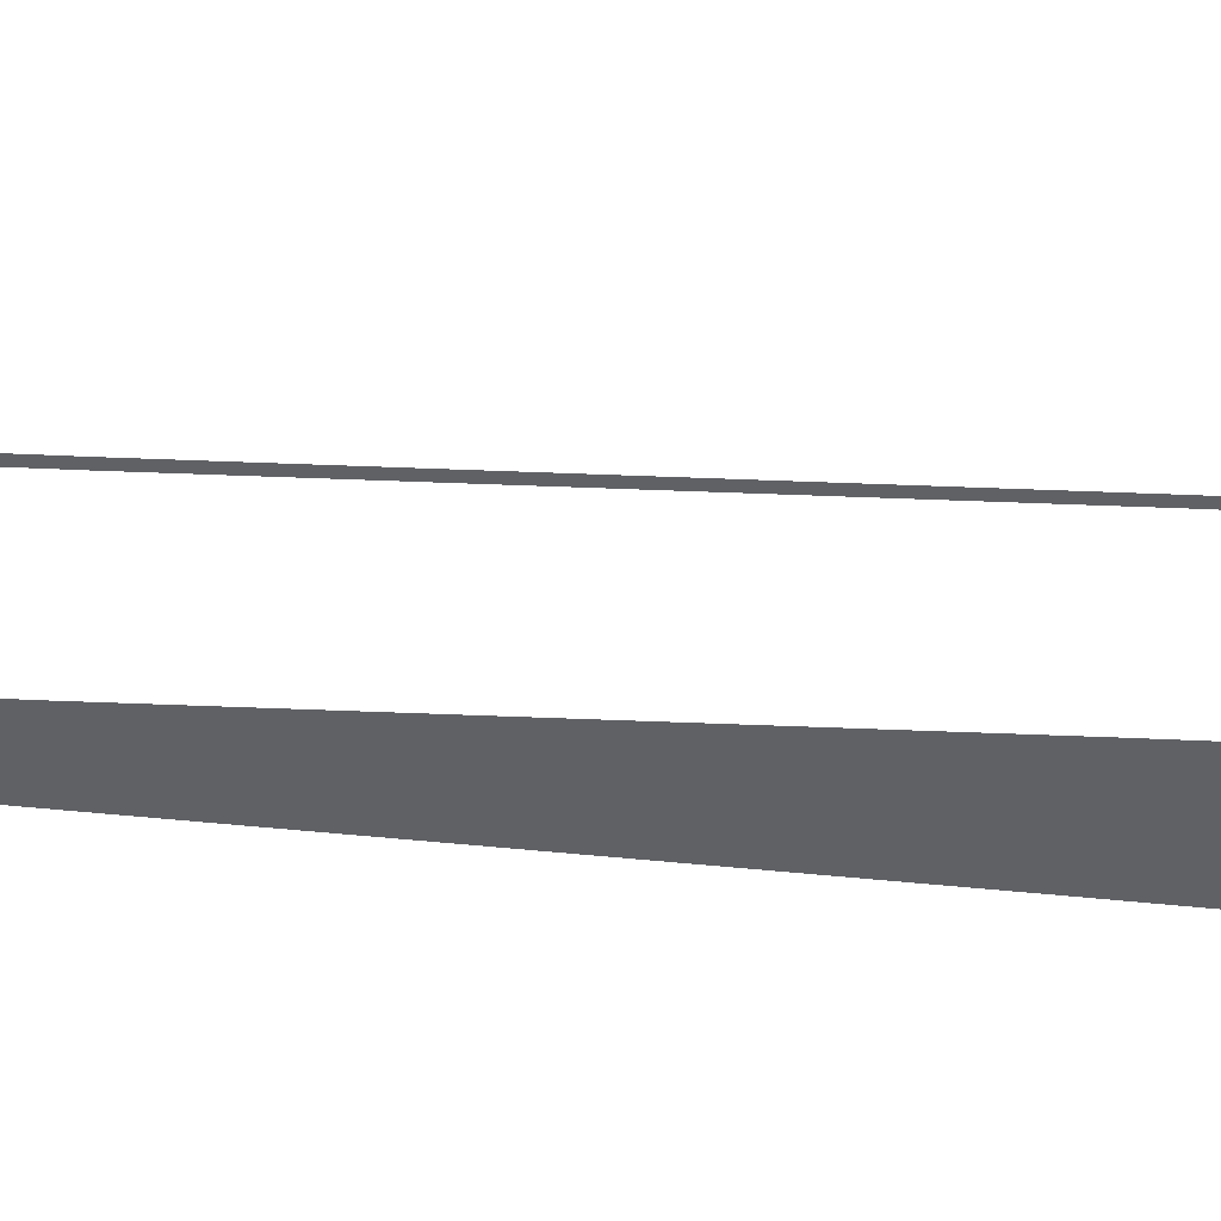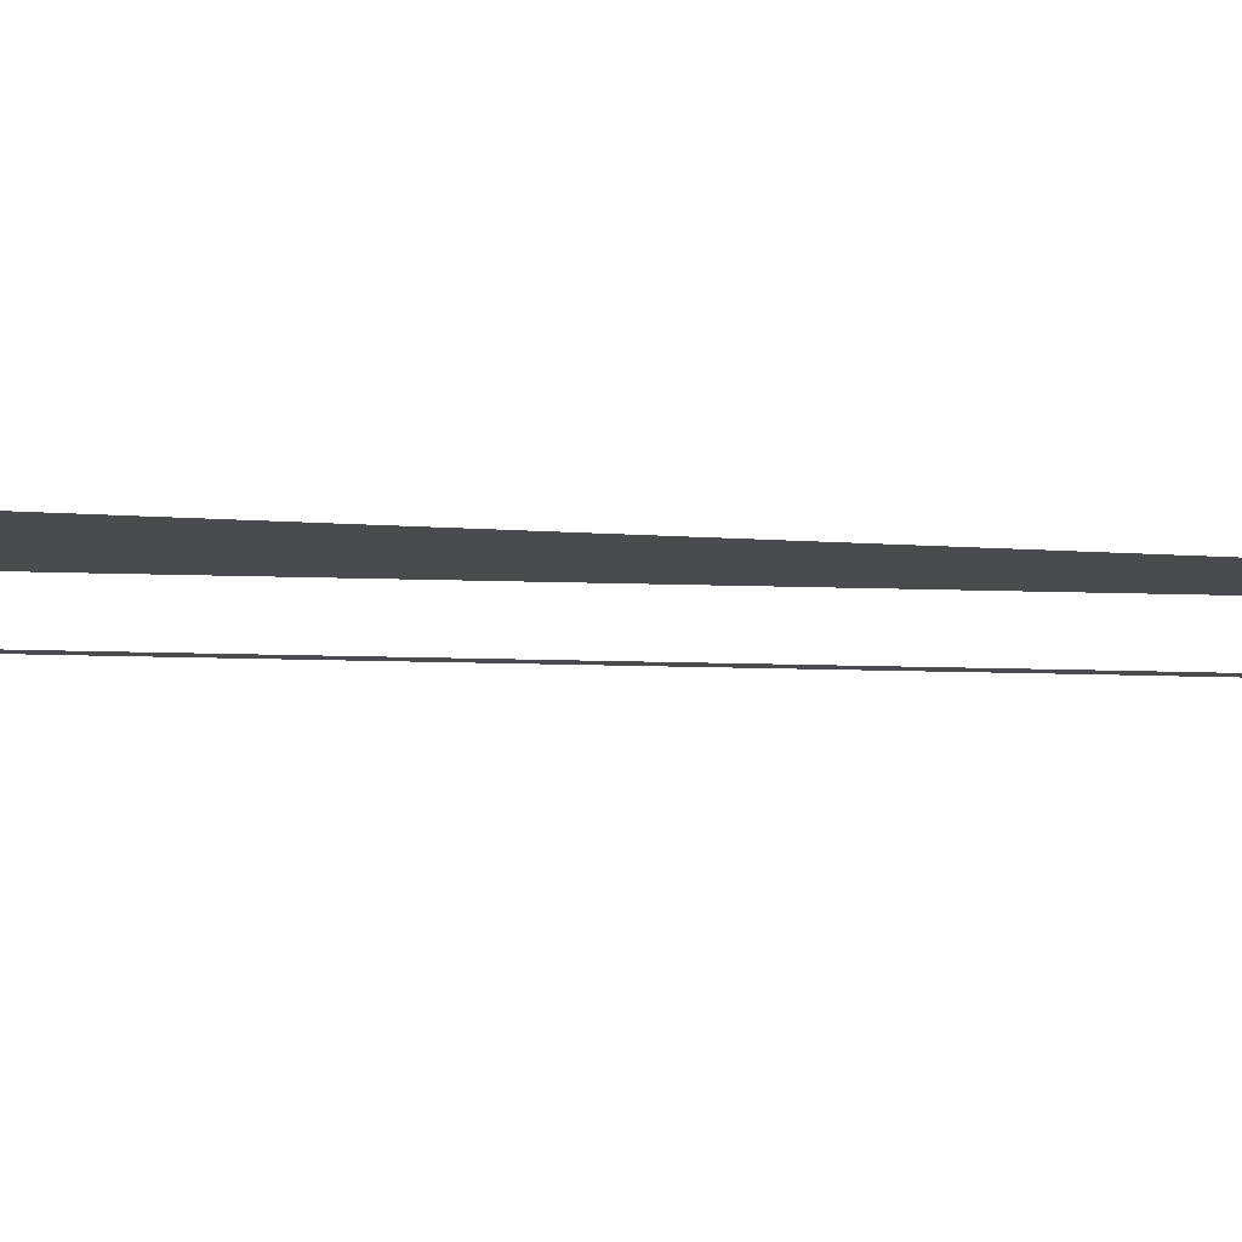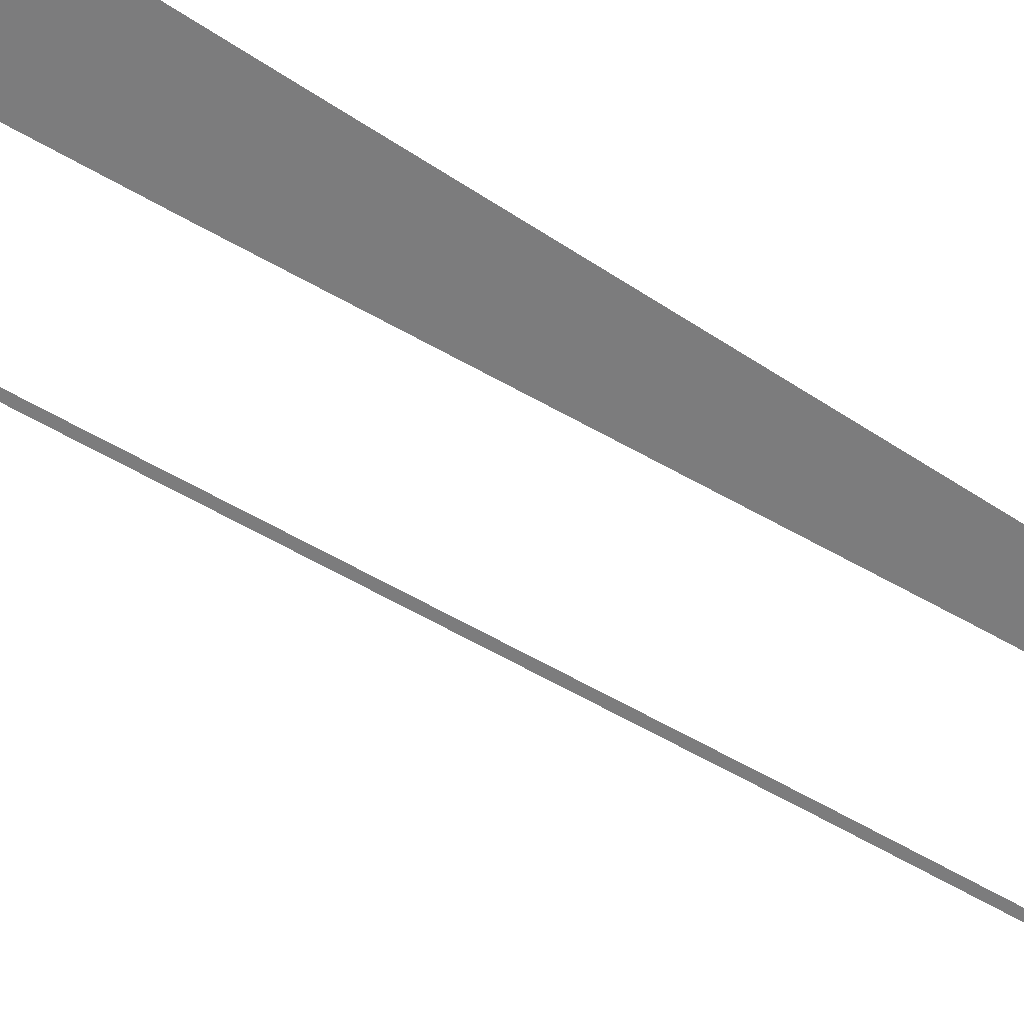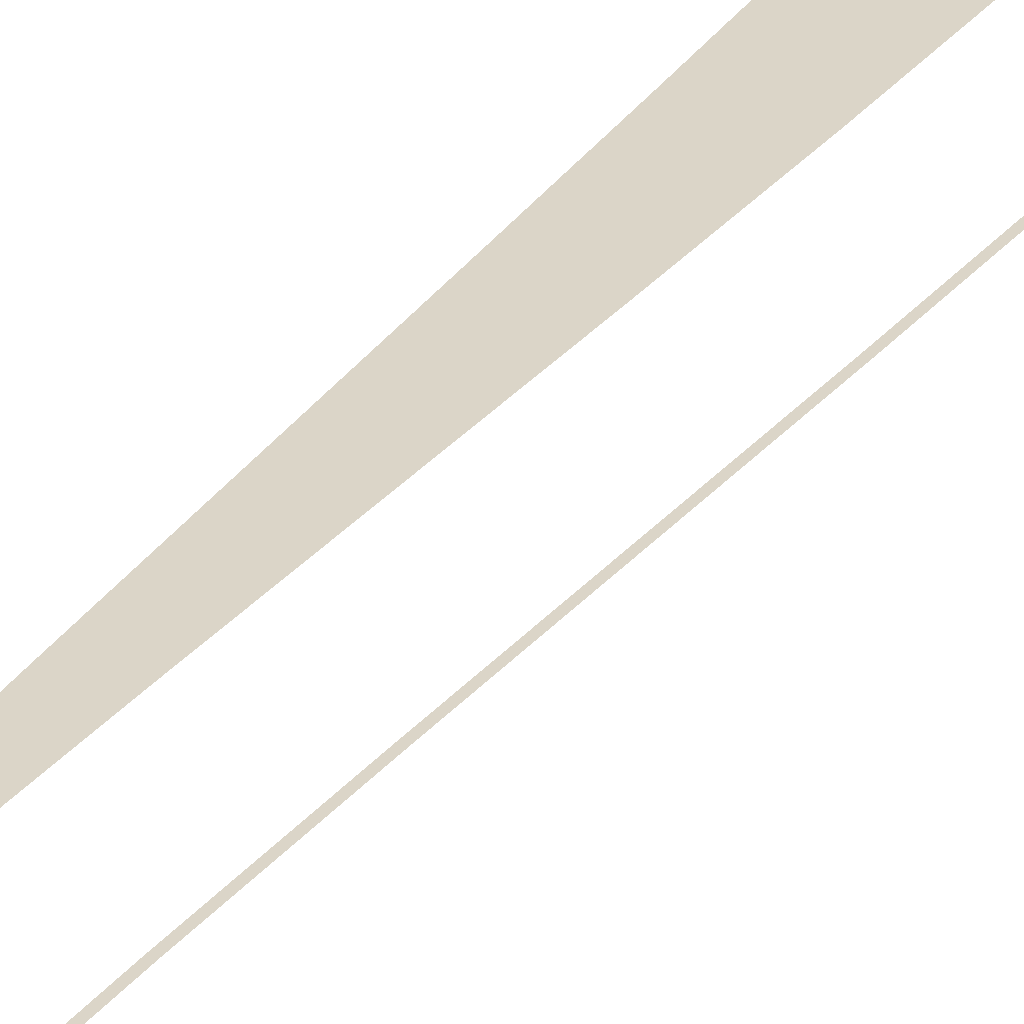
<metadata>
{"format":"obj","ext":"obj","renderer":"f3d","projection":"perspective","resolution":1024,"background":"white","views":[{"elev":-48.0,"azim":-98.9,"up":"+Y"},{"elev":-14.2,"azim":79.3,"up":"+Y"},{"elev":-58.8,"azim":52.9,"up":"+Y"},{"elev":29.6,"azim":-155.1,"up":"+Y"}]}
</metadata>
<code>
v  1.846 -0.295 -32
v  1.51 -0.295 -32
v  1.418 -0.295 -26.67
v  1.815 -0.295 -26.67
v  1.727 -0.295 -21.33
v  1.163 -0.295 -21.33
v  0.7784 -0.295 -16
v  1.591 -0.295 -16
v  0.2955 -0.295 -10.67
v  1.42 -0.295 -10.67
v  -0.2527 -0.295 -5.333
v  1.225 -0.295 -5.333
v  -0.8336 -0.295 -0
v  1.017 -0.295 -0
v  -1.415 -0.295 5.333
v  0.8099 -0.295 5.333
v  -1.963 -0.295 10.67
v  0.614 -0.295 10.67
v  -2.446 -0.295 16
v  0.4413 -0.295 16
v  -2.832 -0.295 21.33
v  0.304 -0.295 21.33
v  -3.087 -0.295 26.67
v  0.213 -0.295 26.67
v  0.18 -0.295 32
v  -3.18 -0.295 32
v  -6.382 -0.295 26.67
v  -6.474 -0.295 32
v  -6.294 -0.295 32
v  -6.202 -0.295 26.67
v  -6.127 -0.295 21.33
v  -5.946 -0.295 21.33
v  -5.74 -0.295 16
v  -5.559 -0.295 16
v  -5.074 -0.295 10.67
v  -5.254 -0.295 10.67
v  -4.522 -0.295 5.333
v  -4.703 -0.295 5.333
v  -3.938 -0.295 -0
v  -4.119 -0.295 -0
v  -3.354 -0.295 -5.333
v  -3.534 -0.295 -5.333
v  -2.803 -0.295 -10.67
v  -2.983 -0.295 -10.67
v  -2.317 -0.295 -16
v  -2.497 -0.295 -16
v  -2.109 -0.295 -21.33
v  -1.929 -0.295 -21.33
v  -1.852 -0.295 -26.67
v  -1.672 -0.295 -26.67
v  -1.759 -0.295 -32
v  -1.579 -0.295 -32
g Object001
f 1 2 3 4
f 5 4 3 6
f 5 6 7 8
f 8 7 9 10
f 10 9 11 12
f 12 11 13 14
f 14 13 15 16
f 16 15 17 18
f 18 17 19 20
f 20 19 21 22
f 22 21 23 24
f 25 24 23 26
f 27 28 29 30
f 31 27 30 32
f 33 31 32 34
f 34 35 36 33
f 35 37 38 36
f 37 39 40 38
f 39 41 42 40
f 41 43 44 42
f 43 45 46 44
f 47 46 45 48
f 49 47 48 50
f 51 49 50 52

</code>
